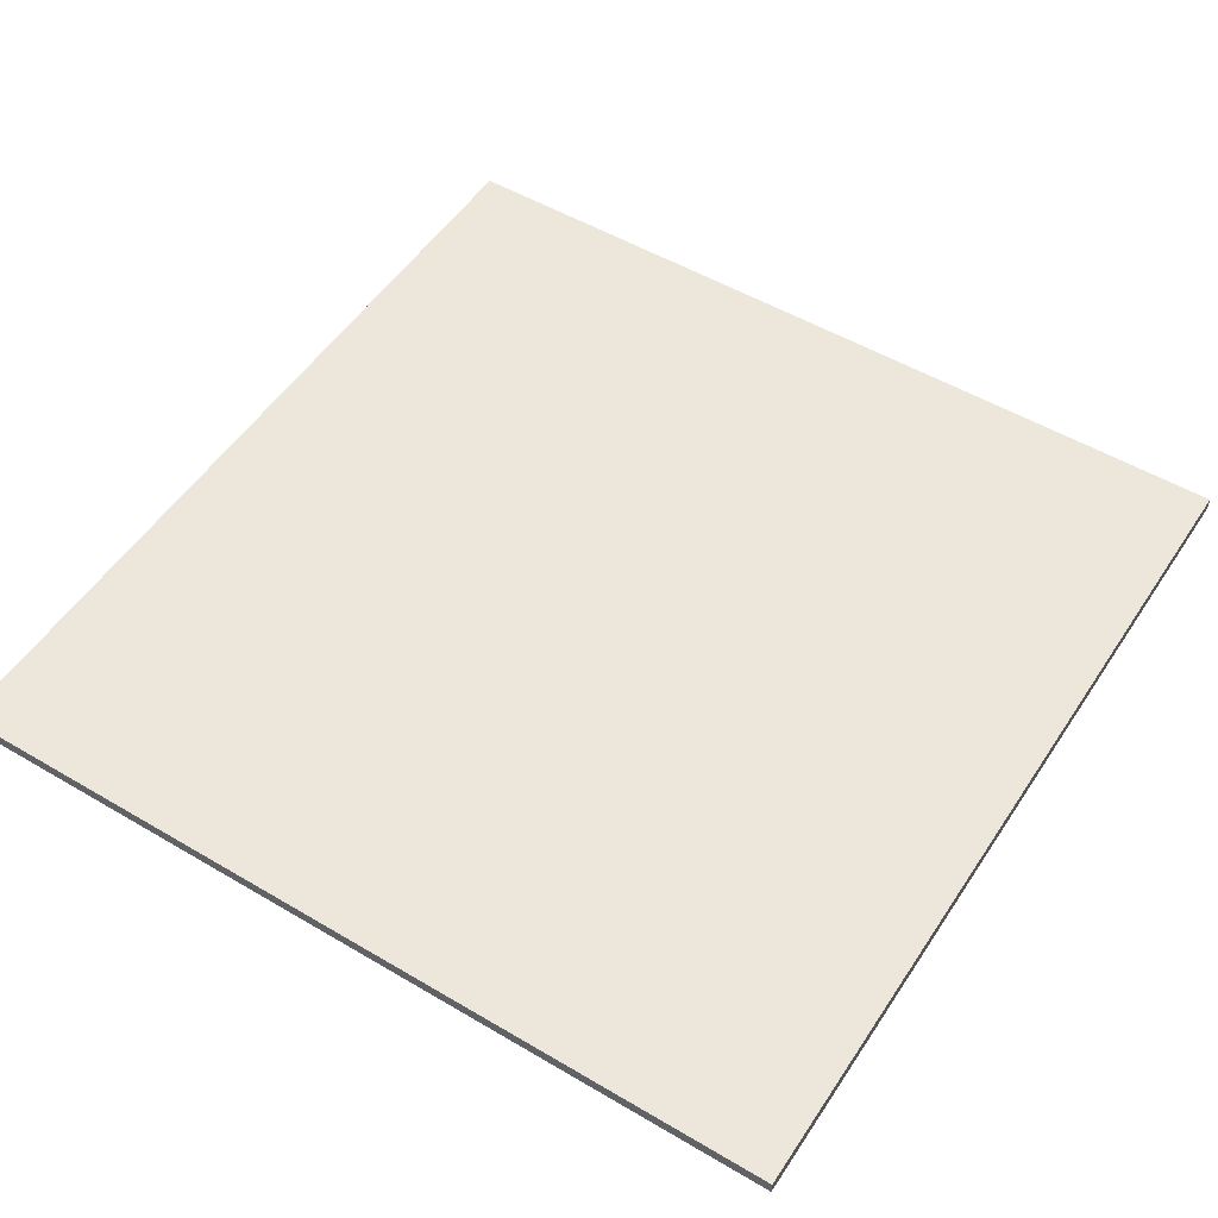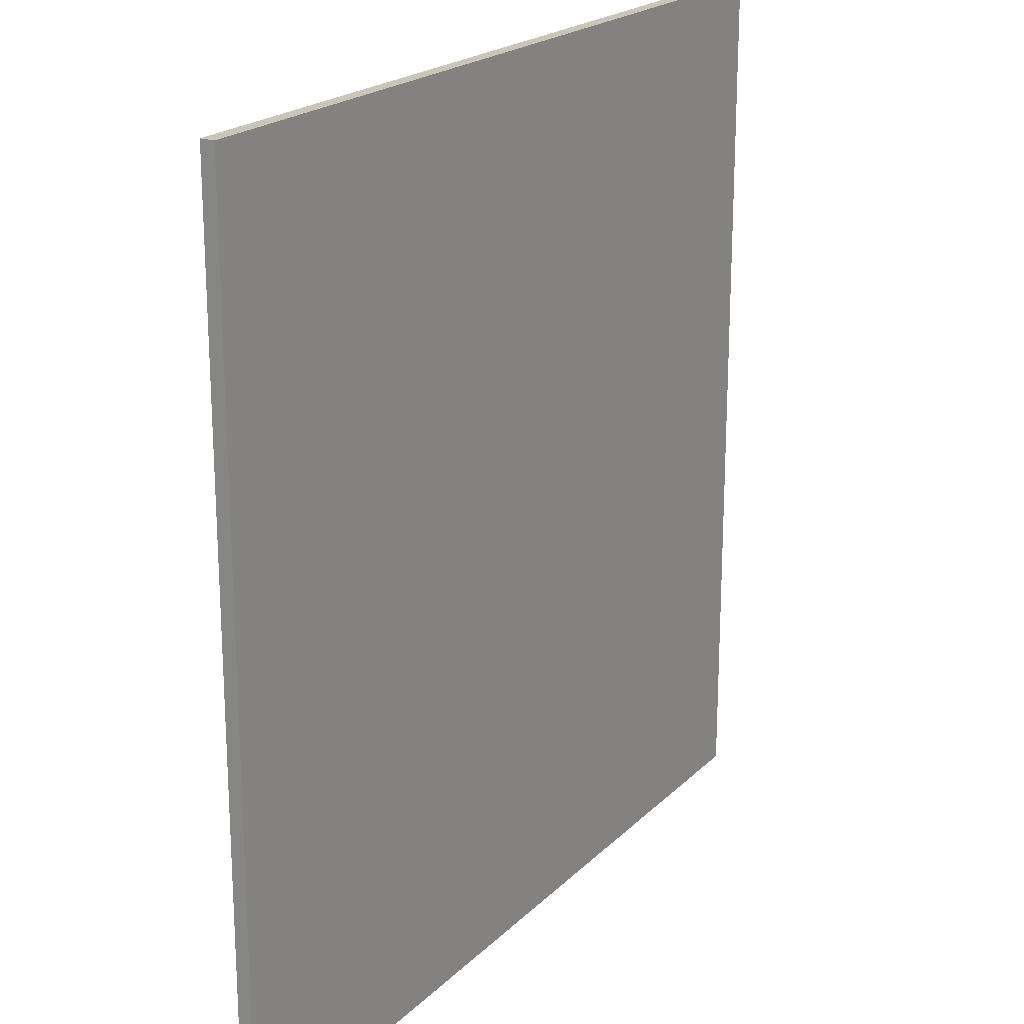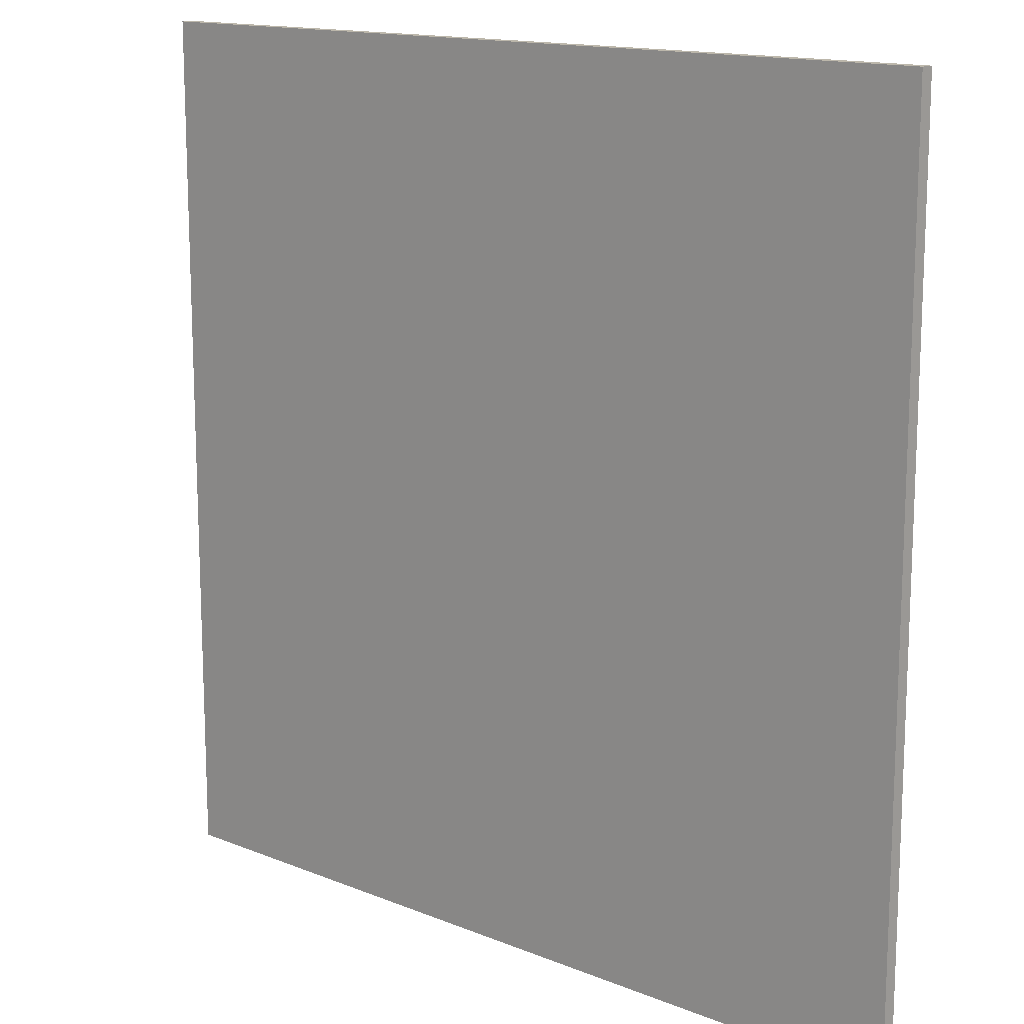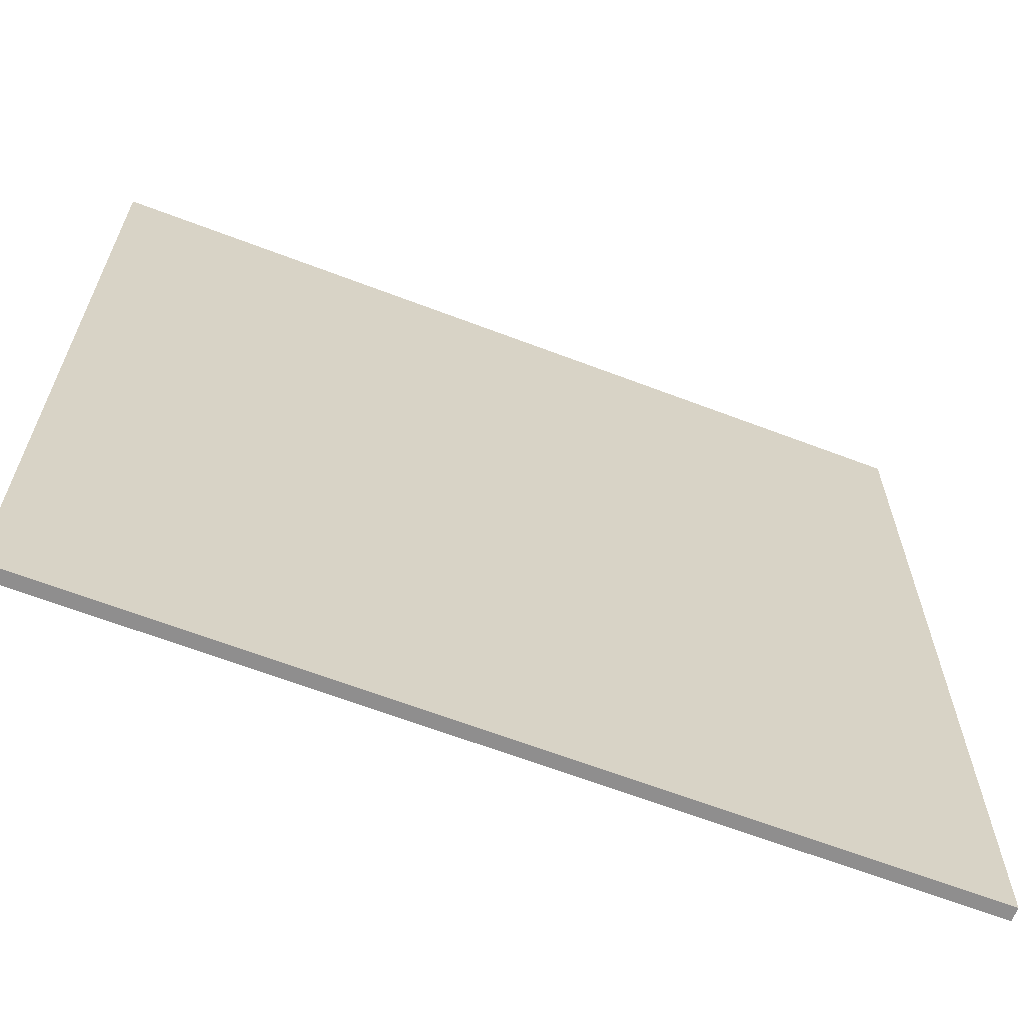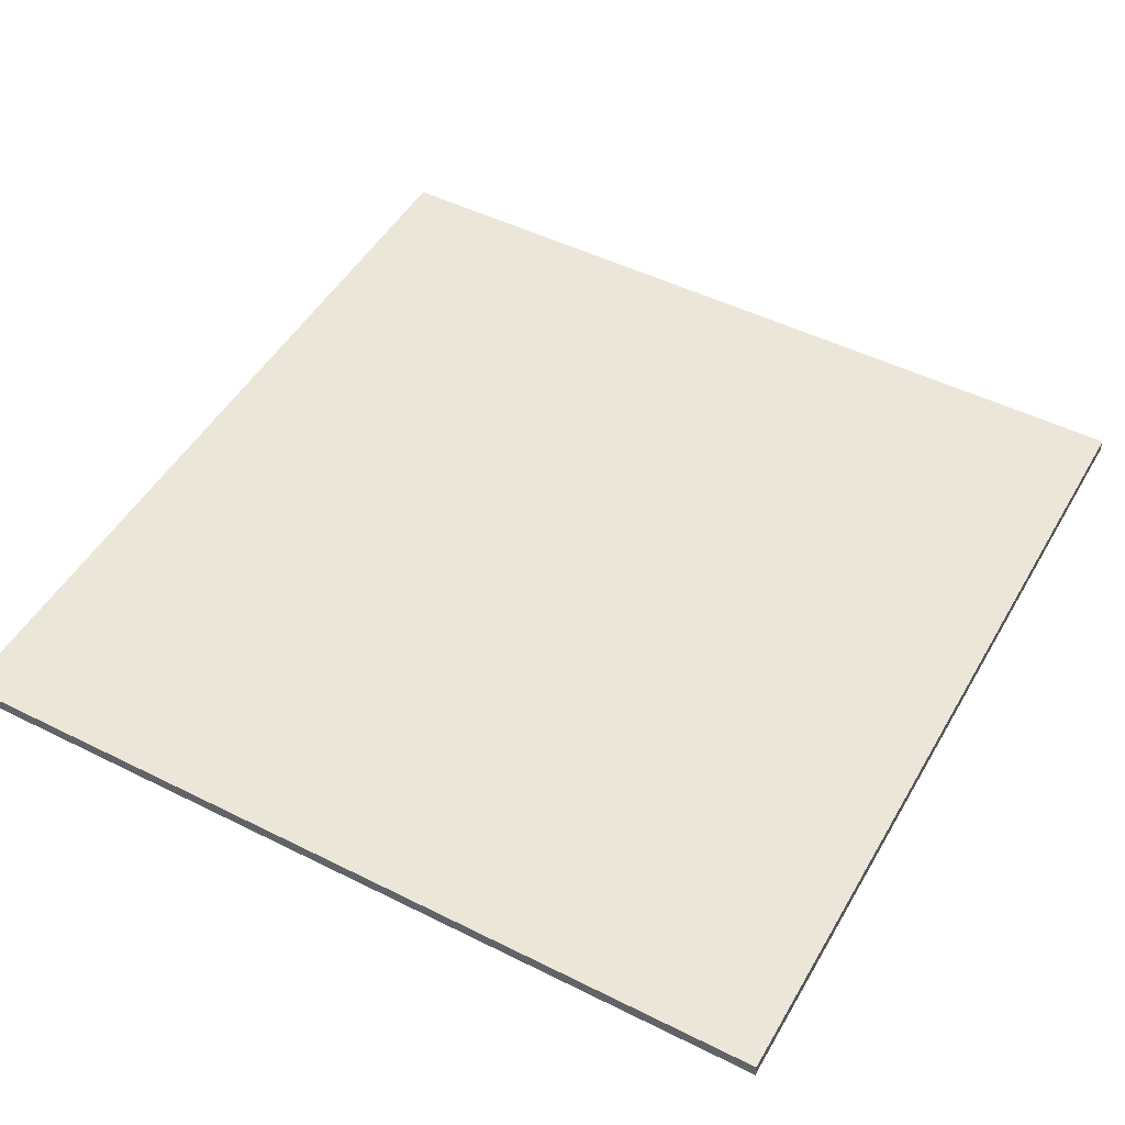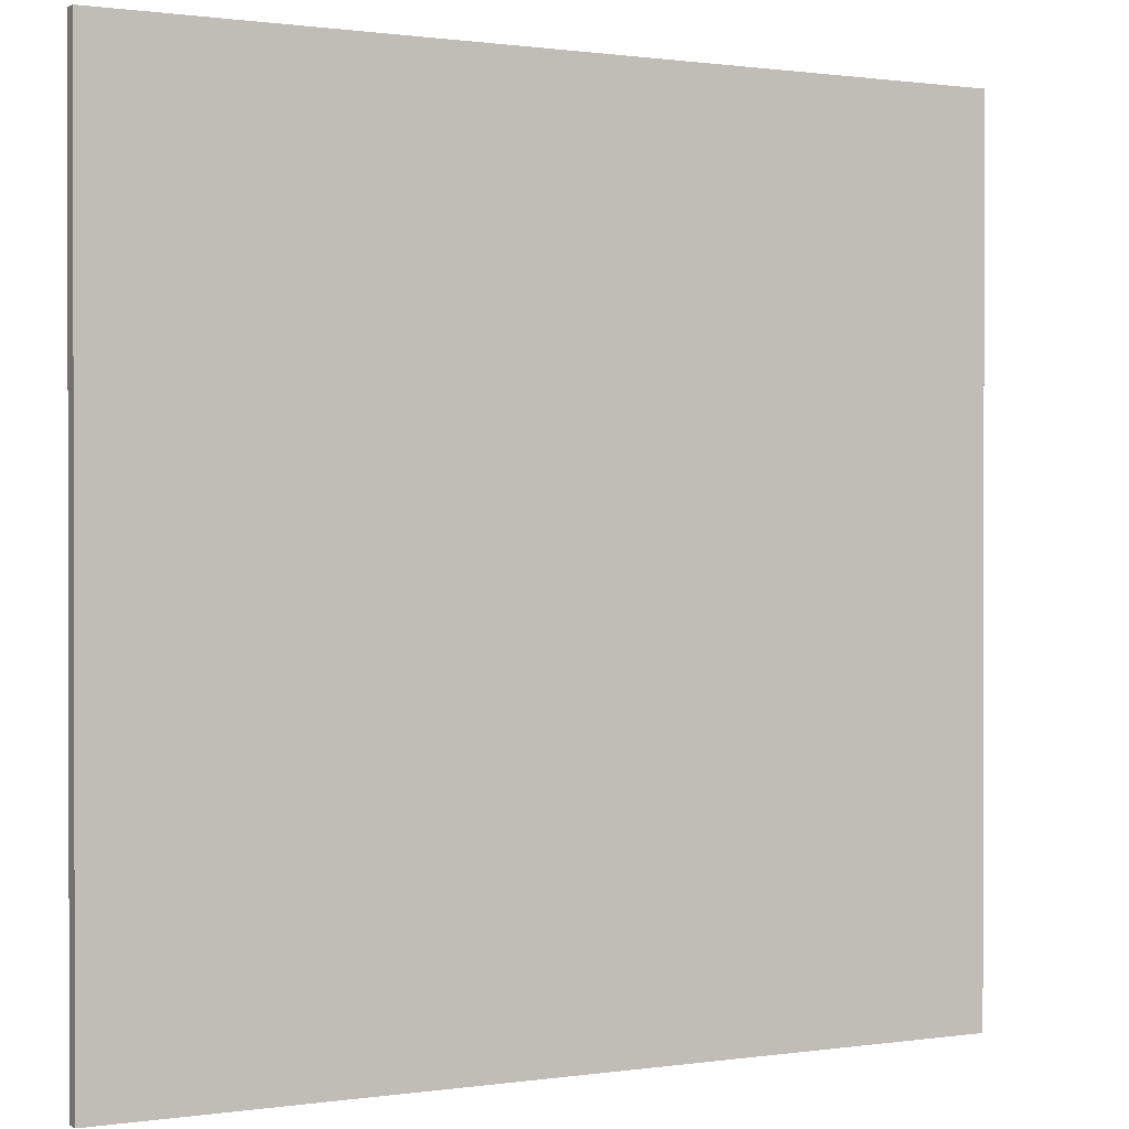
<metadata>
{"format":"obj","ext":"obj","renderer":"f3d","projection":"perspective","resolution":1024,"background":"white","views":[{"elev":52.1,"azim":-147.5,"up":"+Y"},{"elev":20.7,"azim":-58.8,"up":"+Z"},{"elev":14.4,"azim":-138.5,"up":"+Z"},{"elev":-65.0,"azim":159.0,"up":"+Z"},{"elev":49.0,"azim":-151.0,"up":"+Y"},{"elev":0.7,"azim":151.7,"up":"+Z"}]}
</metadata>
<code>
o
v -3.2 -0.8 3.2
v -3.2 -0.8 -3.2
v -3.2 -0.7 3.2
v -3.2 -0.7 -3.2
v 3.2 -0.8 3.2
v 3.2 -0.8 2
v 3.2 -0.8 1.8
v 3.2 -0.8 -1.8
v 3.2 -0.8 -2
v 3.2 -0.8 -3.2
v 3.2 -0.7 3.2
v 3.2 -0.7 2
v 3.2 -0.7 1.8
v 3.2 -0.7 -1.8
v 3.2 -0.7 -2
v 3.2 -0.7 -3.2
v -3.2 -0.8 3.2
v -3.2 -0.7 3.2
v -2 -0.8 3.2
v -2 -0.7 3.2
v -1.8 -0.8 3.2
v -1.8 -0.7 3.2
v 1.8 -0.8 3.2
v 1.8 -0.7 3.2
v 2 -0.8 3.2
v 2 -0.7 3.2
v 3.2 -0.8 3.2
v 3.2 -0.7 3.2
v -3.2 -0.8 -3.2
v -3.2 -0.7 -3.2
v 3.2 -0.8 -3.2
v 3.2 -0.7 -3.2
v -3.2 -0.8 3.2
v -2 -0.8 3.2
v -1.8 -0.8 3.2
v 1.8 -0.8 3.2
v 2 -0.8 3.2
v 3.2 -0.8 3.2
v 2 -0.8 2
v 3.2 -0.8 2
v 1.8 -0.8 1.8
v 3.2 -0.8 1.8
v -1.8 -0.8 -1.8
v 3.2 -0.8 -1.8
v -2 -0.8 -2
v 3.2 -0.8 -2
v -3.2 -0.8 -3.2
v 3.2 -0.8 -3.2
v -3.2 -0.7 3.2
v -2 -0.7 3.2
v -1.8 -0.7 3.2
v 1.8 -0.7 3.2
v 2 -0.7 3.2
v 3.2 -0.7 3.2
v 2 -0.7 2
v 3.2 -0.7 2
v 1.8 -0.7 1.8
v 3.2 -0.7 1.8
v -1.8 -0.7 -1.8
v 3.2 -0.7 -1.8
v -2 -0.7 -2
v 3.2 -0.7 -2
v -3.2 -0.7 -3.2
v 3.2 -0.7 -3.2
f 3 2 1
f 4 2 3
f 5 6 11
f 6 7 12
f 11 6 12
f 7 8 13
f 12 7 13
f 8 9 14
f 13 8 14
f 9 10 15
f 14 9 15
f 15 10 16
f 19 18 17
f 20 18 19
f 21 20 19
f 22 20 21
f 23 22 21
f 24 22 23
f 25 24 23
f 26 24 25
f 27 26 25
f 28 26 27
f 29 30 31
f 31 30 32
f 39 37 36
f 39 38 37
f 40 38 39
f 41 36 35
f 41 39 36
f 41 40 39
f 42 40 41
f 43 35 34
f 43 41 35
f 43 42 41
f 44 42 43
f 45 34 33
f 45 43 34
f 45 44 43
f 46 44 45
f 47 45 33
f 47 46 45
f 48 46 47
f 52 53 55
f 53 54 55
f 55 54 56
f 51 52 57
f 52 55 57
f 55 56 57
f 57 56 58
f 50 51 59
f 51 57 59
f 57 58 59
f 59 58 60
f 49 50 61
f 50 59 61
f 59 60 61
f 61 60 62
f 49 61 63
f 61 62 63
f 63 62 64

</code>
